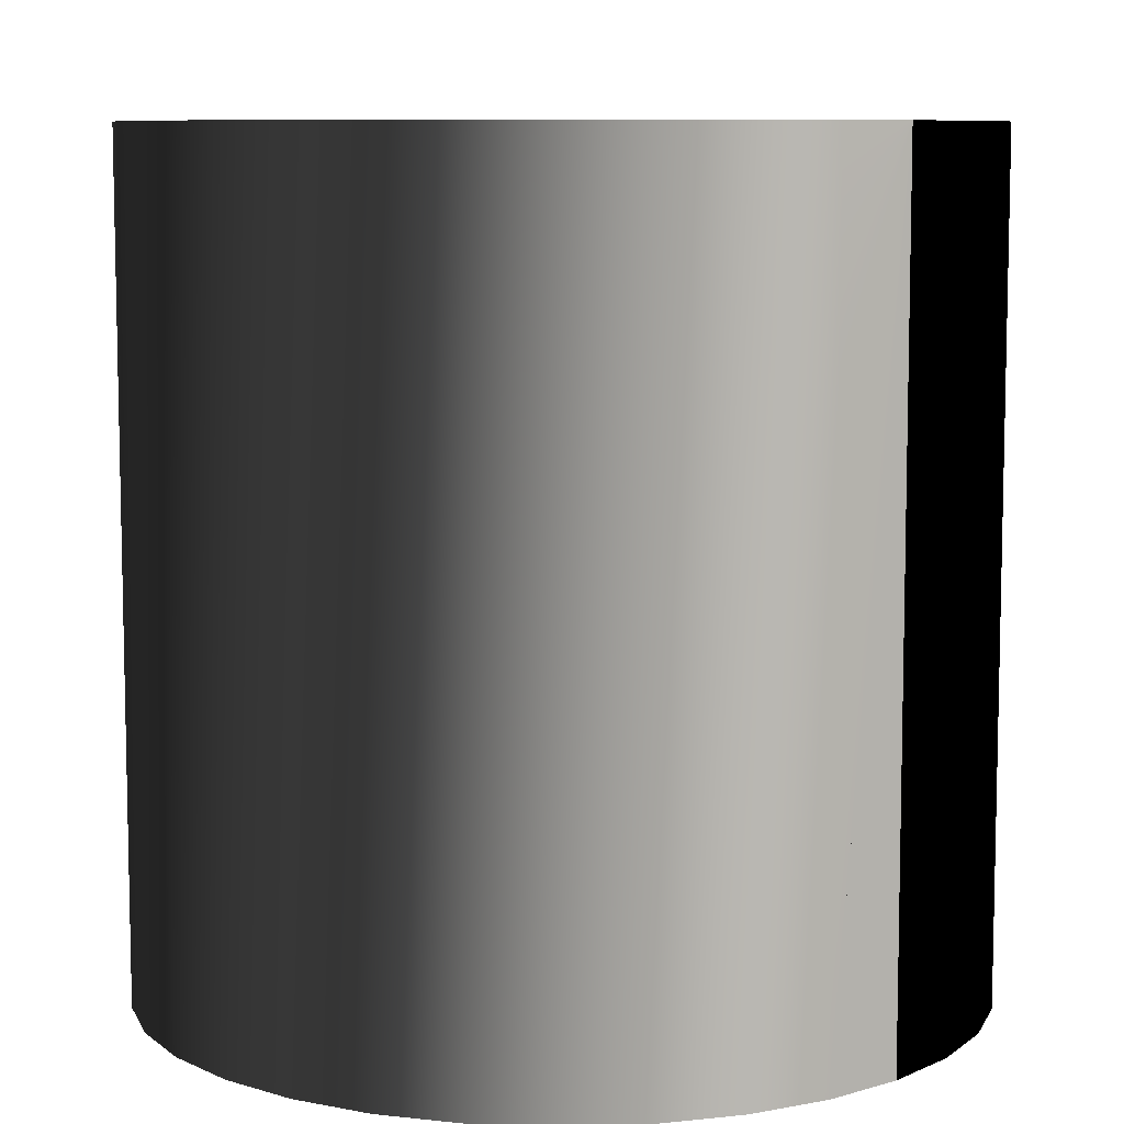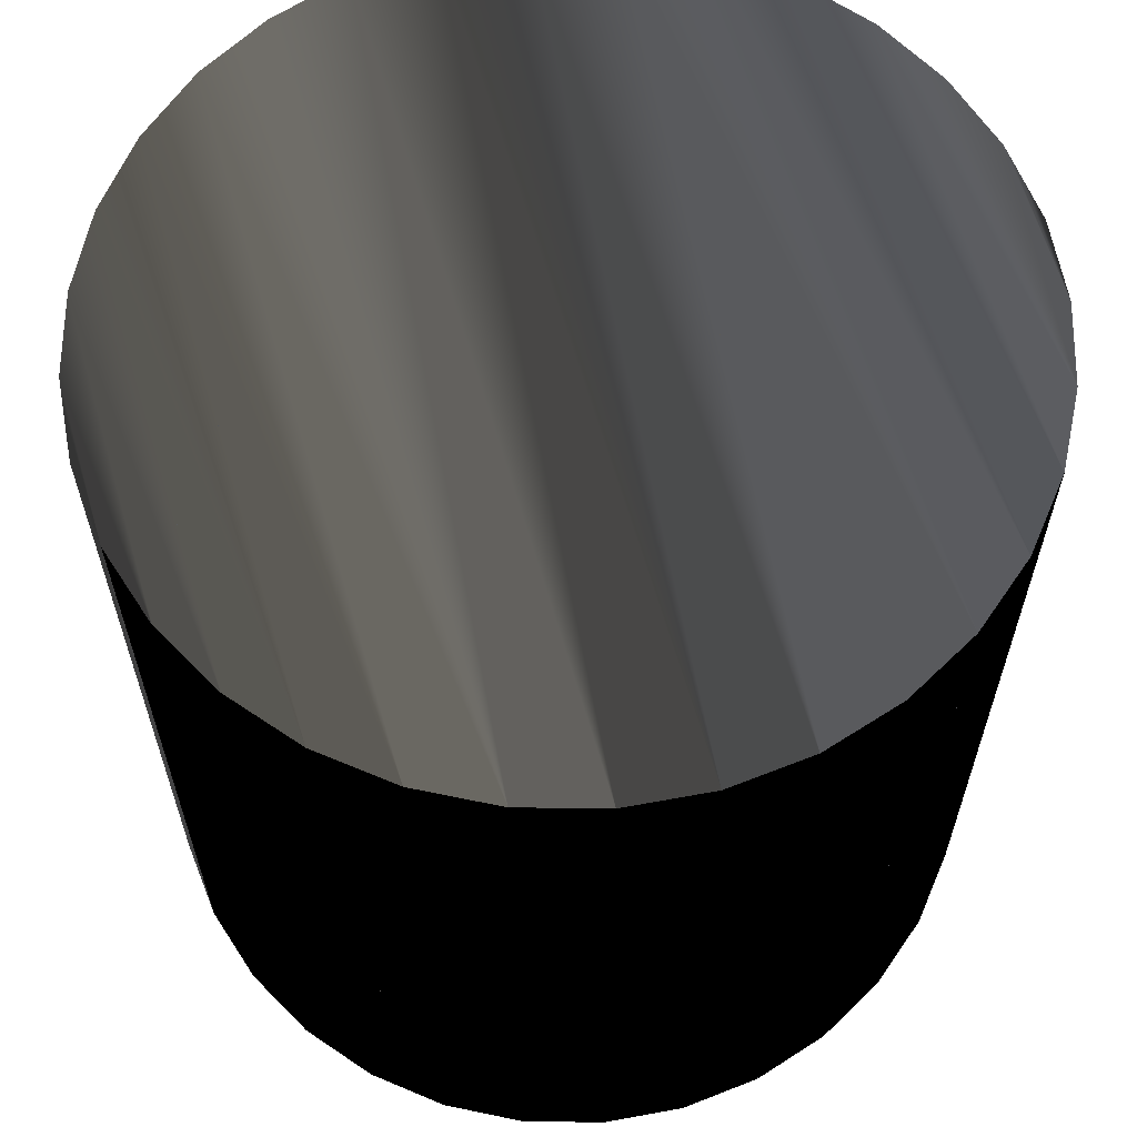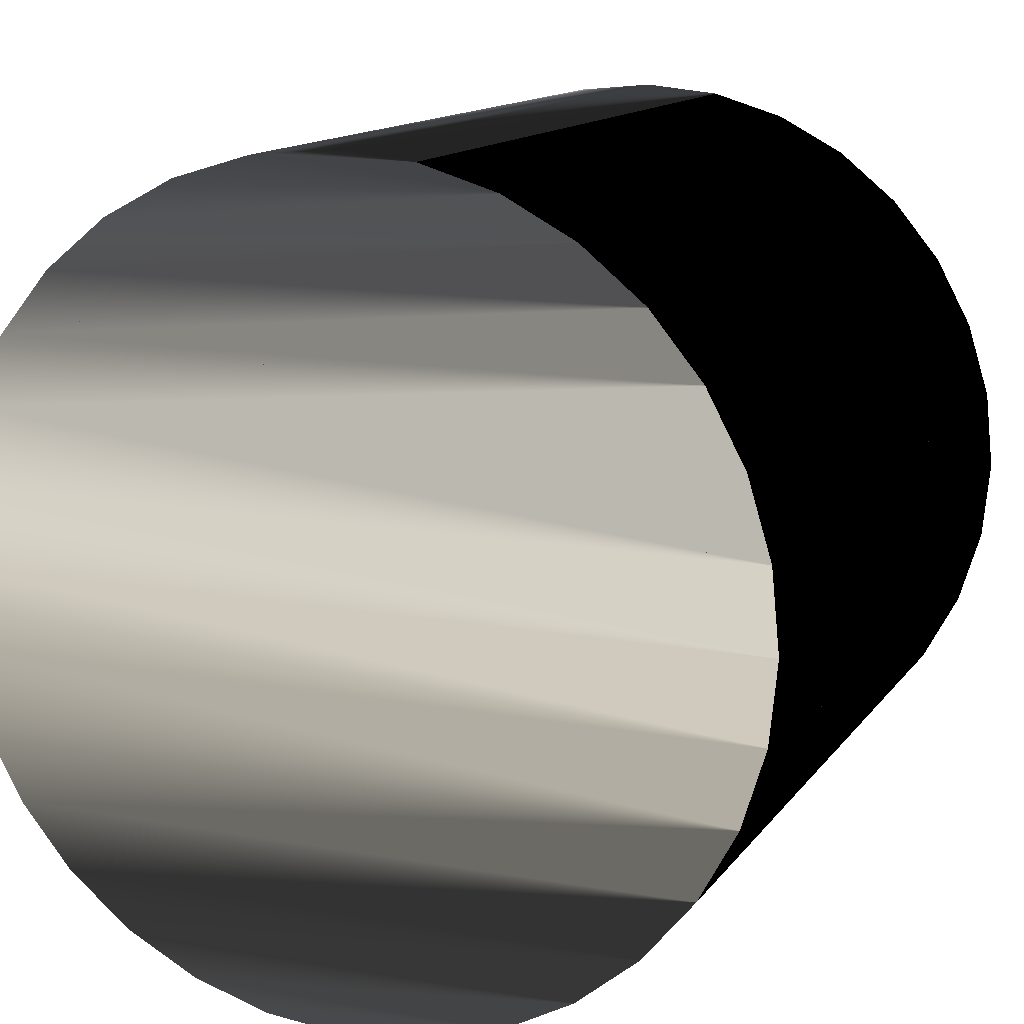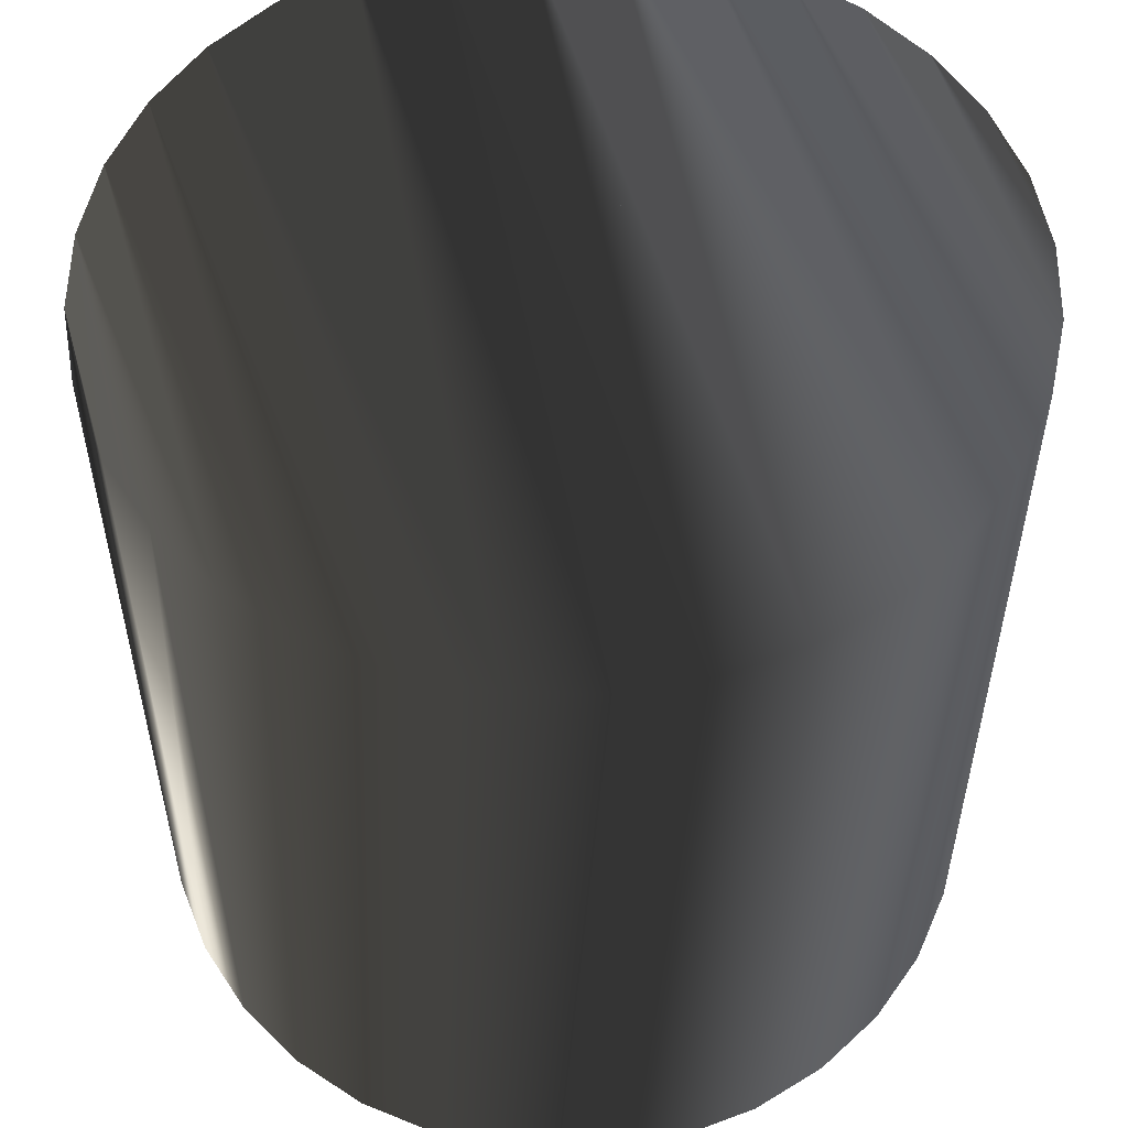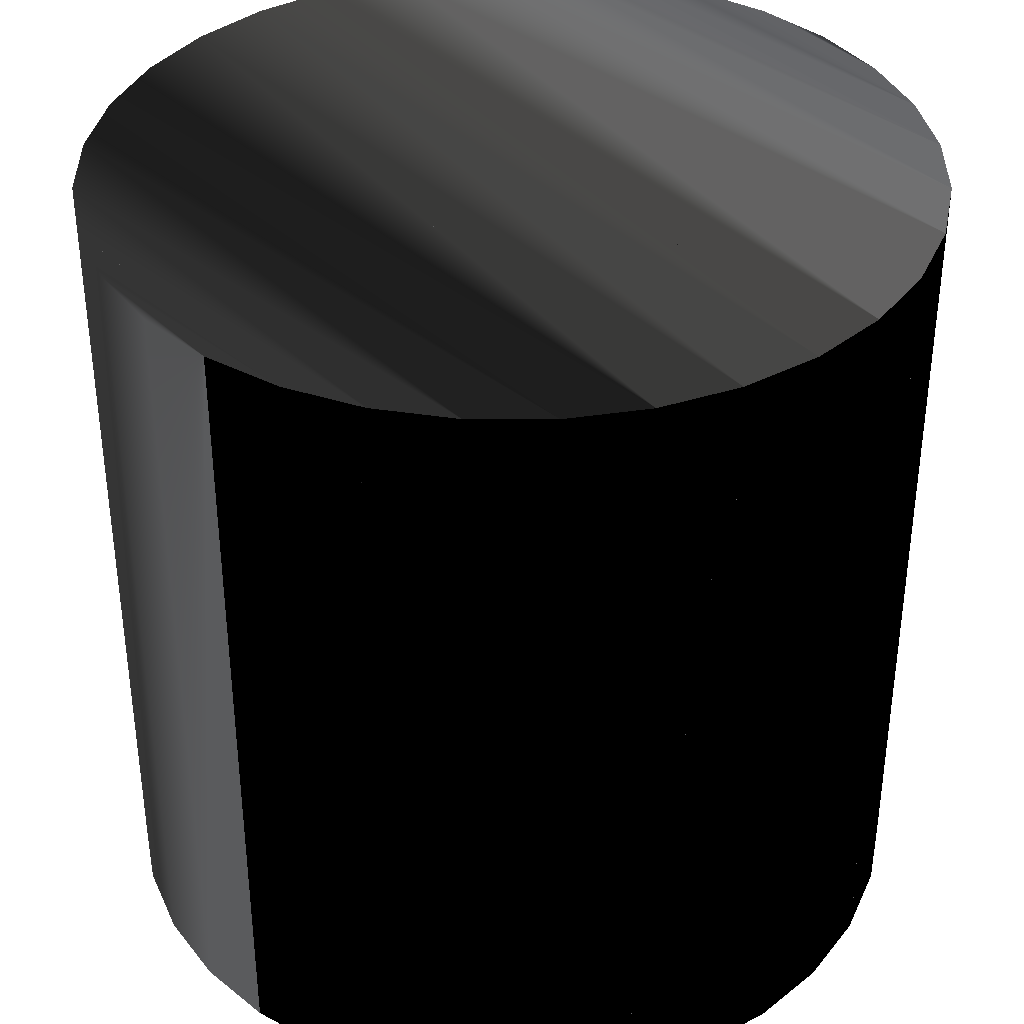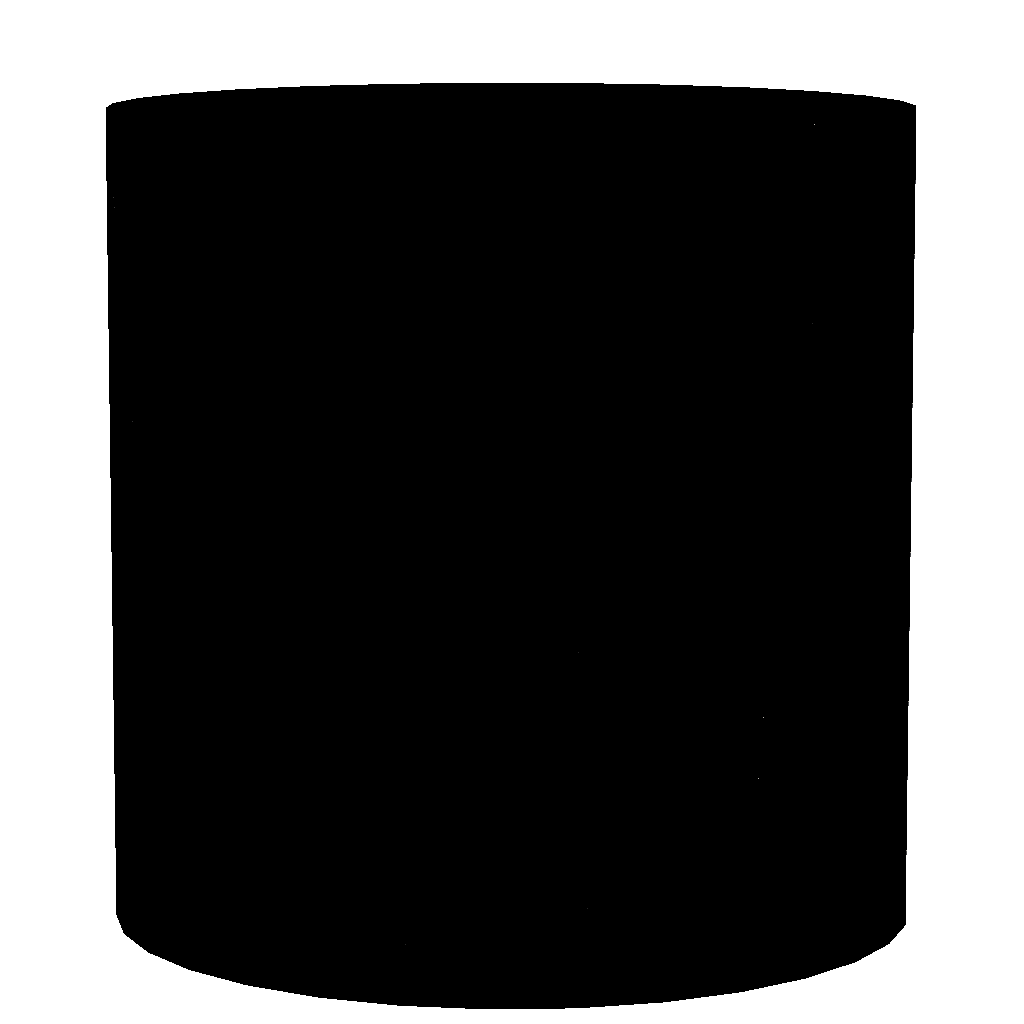
<metadata>
{"format":"obj","ext":"obj","renderer":"f3d","projection":"perspective","resolution":1024,"background":"white","views":[{"elev":8.3,"azim":146.5,"up":"+Y"},{"elev":63.1,"azim":-106.2,"up":"+Y"},{"elev":13.3,"azim":-157.7,"up":"+Z"},{"elev":54.7,"azim":74.0,"up":"+Y"},{"elev":37.6,"azim":-129.3,"up":"+Y"},{"elev":5.1,"azim":-87.0,"up":"+Y"}]}
</metadata>
<code>
v 0 -0.5 -0.5
v 0 0.5 -0.5
v 0.09755 -0.5 -0.4904
v 0.09755 0.5 -0.4904
v 0.1913 -0.5 -0.4619
v 0.1913 0.5 -0.4619
v 0.2778 -0.5 -0.4157
v 0.2778 0.5 -0.4157
v 0.3536 -0.5 -0.3536
v 0.3536 0.5 -0.3536
v 0.4157 -0.5 -0.2778
v 0.4157 0.5 -0.2778
v 0.4619 -0.5 -0.1913
v 0.4619 0.5 -0.1913
v 0.4904 -0.5 -0.09755
v 0.4904 0.5 -0.09755
v 0.5 -0.5 0
v 0.5 0.5 0
v 0.4904 -0.5 0.09755
v 0.4904 0.5 0.09755
v 0.4619 -0.5 0.1913
v 0.4619 0.5 0.1913
v 0.4157 -0.5 0.2778
v 0.4157 0.5 0.2778
v 0.3536 -0.5 0.3536
v 0.3536 0.5 0.3536
v 0.2778 -0.5 0.4157
v 0.2778 0.5 0.4157
v 0.1913 -0.5 0.4619
v 0.1913 0.5 0.4619
v 0.09755 -0.5 0.4904
v 0.09755 0.5 0.4904
v -0 -0.5 0.5
v -0 0.5 0.5
v -0.09755 -0.5 0.4904
v -0.09755 0.5 0.4904
v -0.1913 -0.5 0.4619
v -0.1913 0.5 0.4619
v -0.2778 -0.5 0.4157
v -0.2778 0.5 0.4157
v -0.3536 -0.5 0.3536
v -0.3536 0.5 0.3536
v -0.4157 -0.5 0.2778
v -0.4157 0.5 0.2778
v -0.4619 -0.5 0.1913
v -0.4619 0.5 0.1913
v -0.4904 -0.5 0.09755
v -0.4904 0.5 0.09755
v -0.5 -0.5 -0
v -0.5 0.5 -0
v -0.4904 -0.5 -0.09755
v -0.4904 0.5 -0.09755
v -0.4619 -0.5 -0.1913
v -0.4619 0.5 -0.1913
v -0.4157 -0.5 -0.2778
v -0.4157 0.5 -0.2778
v -0.3536 -0.5 -0.3536
v -0.3536 0.5 -0.3536
v -0.2778 -0.5 -0.4157
v -0.2778 0.5 -0.4157
v -0.1913 -0.5 -0.4619
v -0.1913 0.5 -0.4619
v -0.09755 -0.5 -0.4904
v -0.09755 0.5 -0.4904
f 2 3 1 1
f 4 5 3 2
f 6 7 5 3
f 8 9 7 4
f 10 11 9 5
f 12 13 11 6
f 14 15 13 7
f 16 17 15 8
f 18 19 17 9
f 20 21 19 10
f 22 23 21 11
f 24 25 23 12
f 26 27 25 13
f 28 29 27 14
f 30 31 29 15
f 32 33 31 16
f 34 35 33 17
f 36 37 35 18
f 38 39 37 19
f 40 41 39 20
f 42 43 41 21
f 44 45 43 22
f 46 47 45 23
f 48 49 47 24
f 50 51 49 25
f 52 53 51 26
f 54 55 53 27
f 56 57 55 28
f 58 59 57 29
f 60 61 59 30
f 10 8 58 31
f 62 63 61 32
f 64 1 63 33
f 59 61 7 34
f 2 4 3 1
f 4 6 5 2
f 6 8 7 3
f 8 10 9 4
f 10 12 11 5
f 12 14 13 6
f 14 16 15 7
f 16 18 17 8
f 18 20 19 9
f 20 22 21 10
f 22 24 23 11
f 24 26 25 12
f 26 28 27 13
f 28 30 29 14
f 30 32 31 15
f 32 34 33 16
f 34 36 35 17
f 36 38 37 18
f 38 40 39 19
f 40 42 41 20
f 42 44 43 21
f 44 46 45 22
f 46 48 47 23
f 48 50 49 24
f 50 52 51 25
f 52 54 53 26
f 54 56 55 27
f 56 58 57 28
f 58 60 59 29
f 60 62 61 30
f 6 4 62 31
f 4 2 64 31
f 62 4 64 31
f 62 60 6 31
f 60 58 8 31
f 6 60 8 31
f 58 56 10 31
f 56 54 12 31
f 10 56 12 31
f 54 52 16 31
f 52 50 18 31
f 50 48 20 31
f 48 46 22 31
f 46 44 22 31
f 44 42 24 31
f 22 44 24 31
f 42 40 26 31
f 40 38 28 31
f 26 40 28 31
f 38 36 32 31
f 36 34 32 31
f 32 30 38 31
f 30 28 38 31
f 26 24 42 31
f 22 20 48 31
f 20 18 50 31
f 18 16 52 31
f 16 14 54 31
f 14 12 54 31
f 62 64 63 32
f 64 2 1 33
f 63 1 3 34
f 3 5 63 34
f 5 7 61 34
f 63 5 61 34
f 7 9 57 34
f 9 11 55 34
f 11 13 55 34
f 13 15 53 34
f 55 13 53 34
f 15 17 49 34
f 17 19 47 34
f 19 21 47 34
f 21 23 45 34
f 47 21 45 34
f 23 25 41 34
f 25 27 39 34
f 27 29 39 34
f 29 31 37 34
f 39 29 37 34
f 31 33 35 34
f 35 37 31 34
f 39 41 25 34
f 41 43 23 34
f 43 45 23 34
f 47 49 17 34
f 49 51 15 34
f 51 53 15 34
f 55 57 9 34
f 57 59 7 34

</code>
